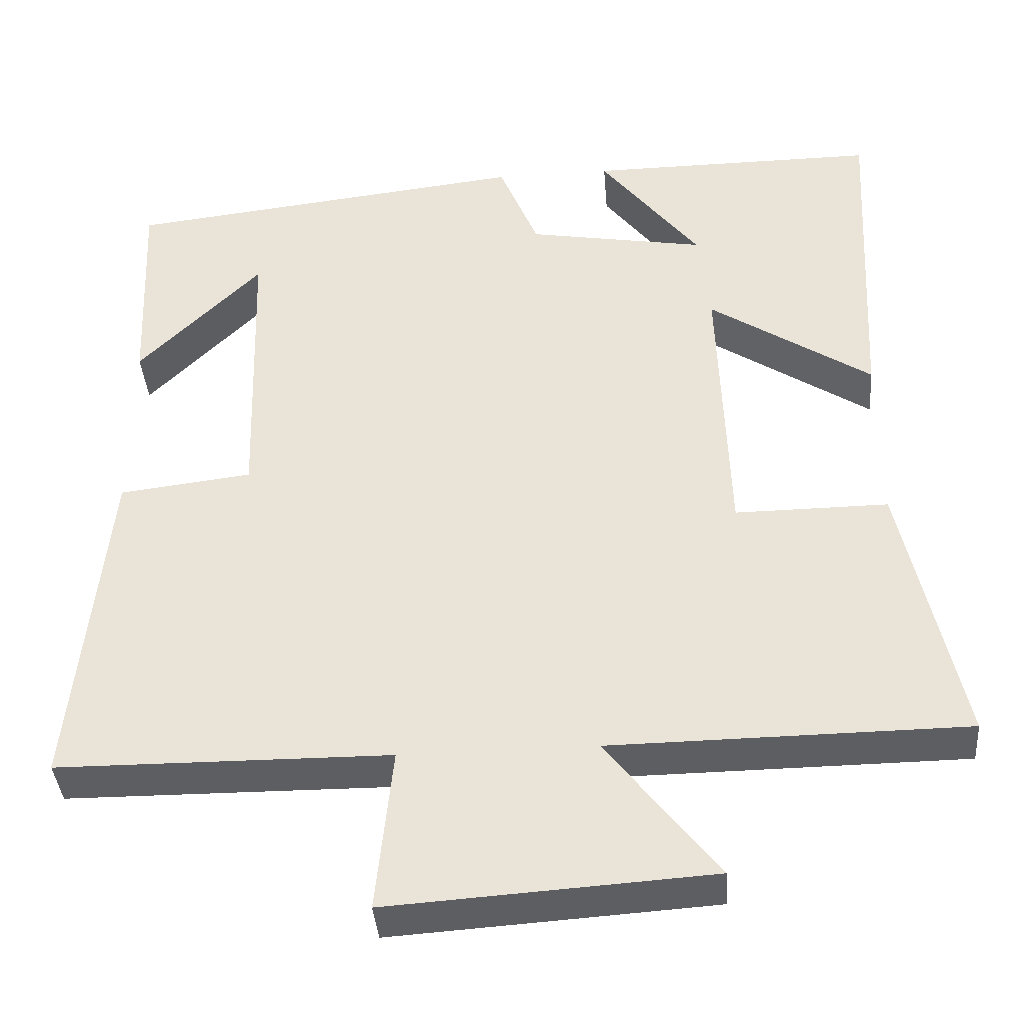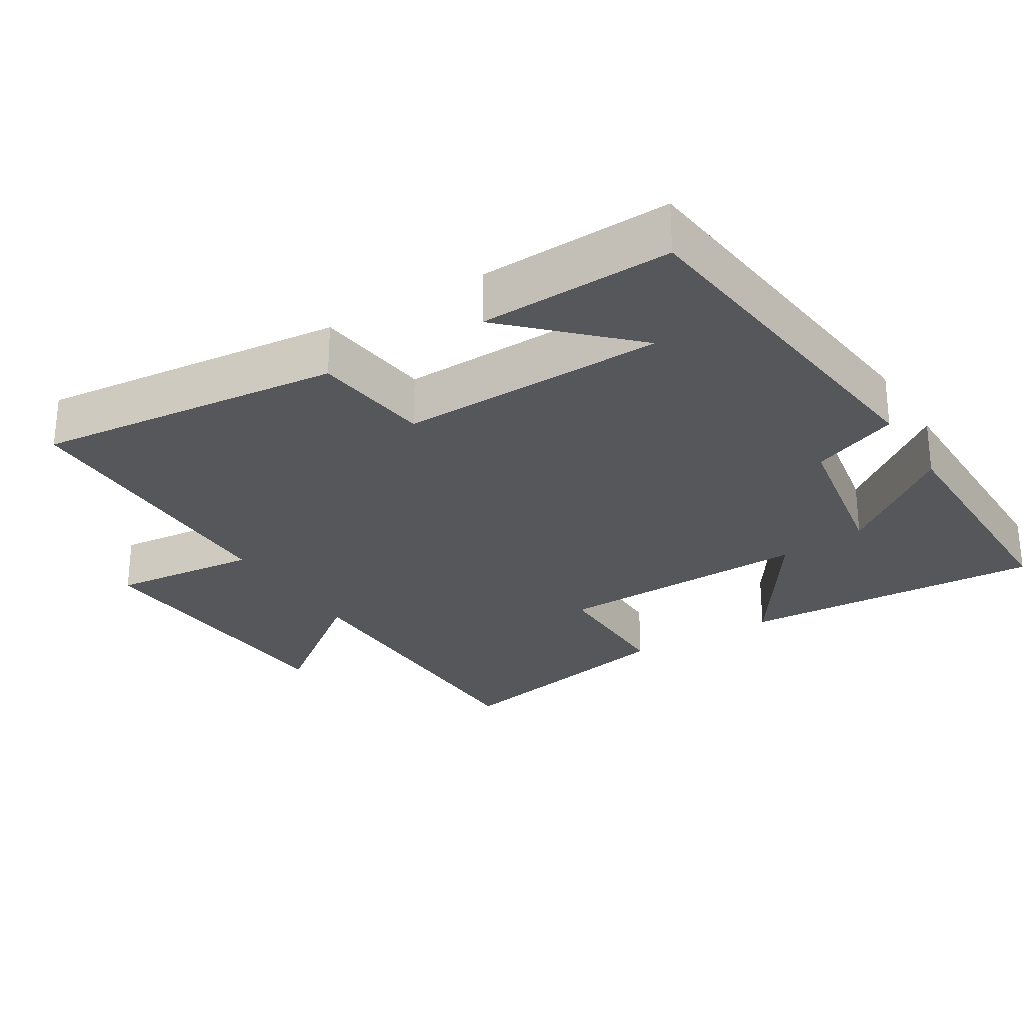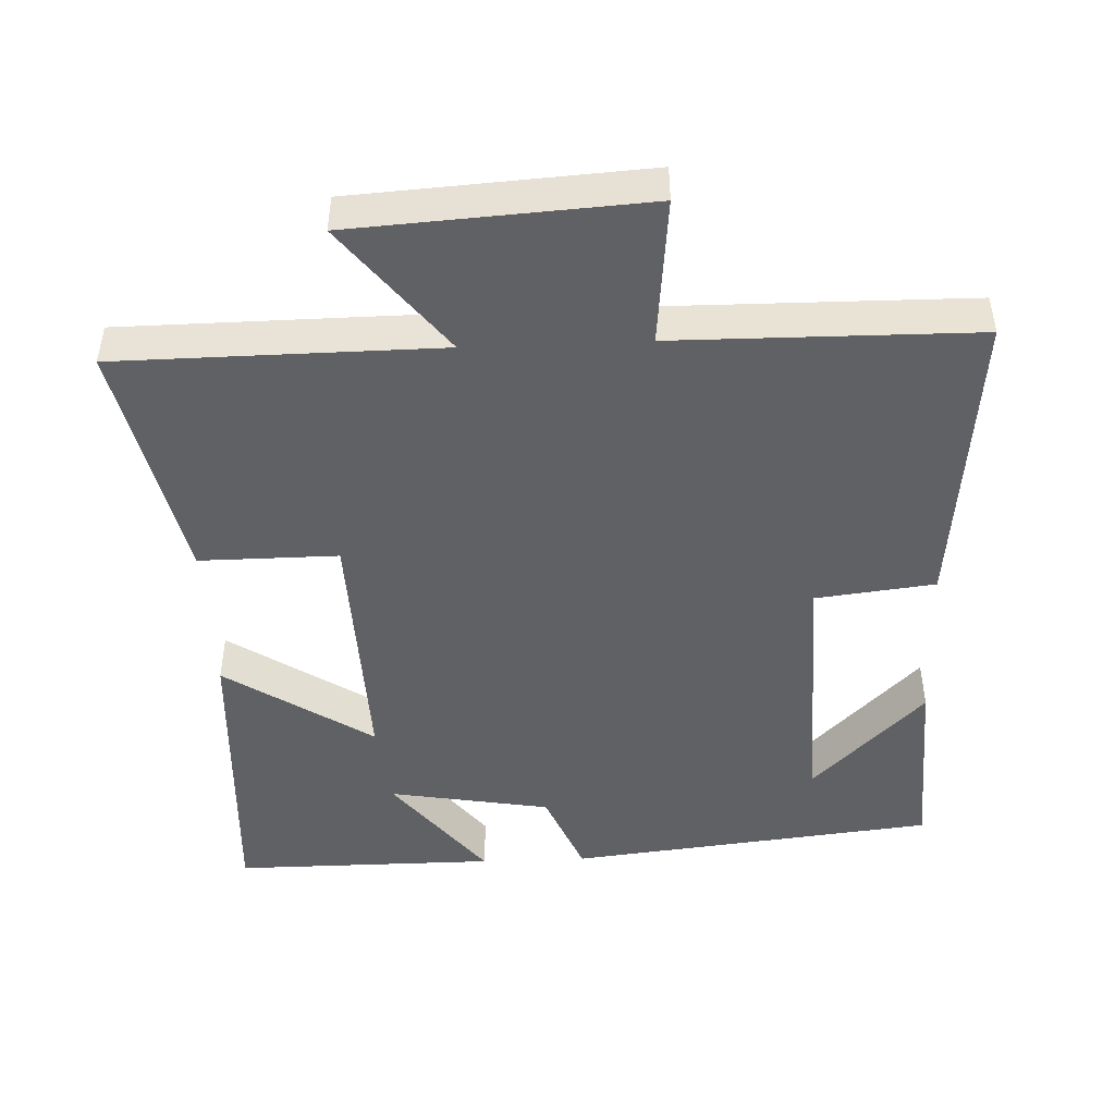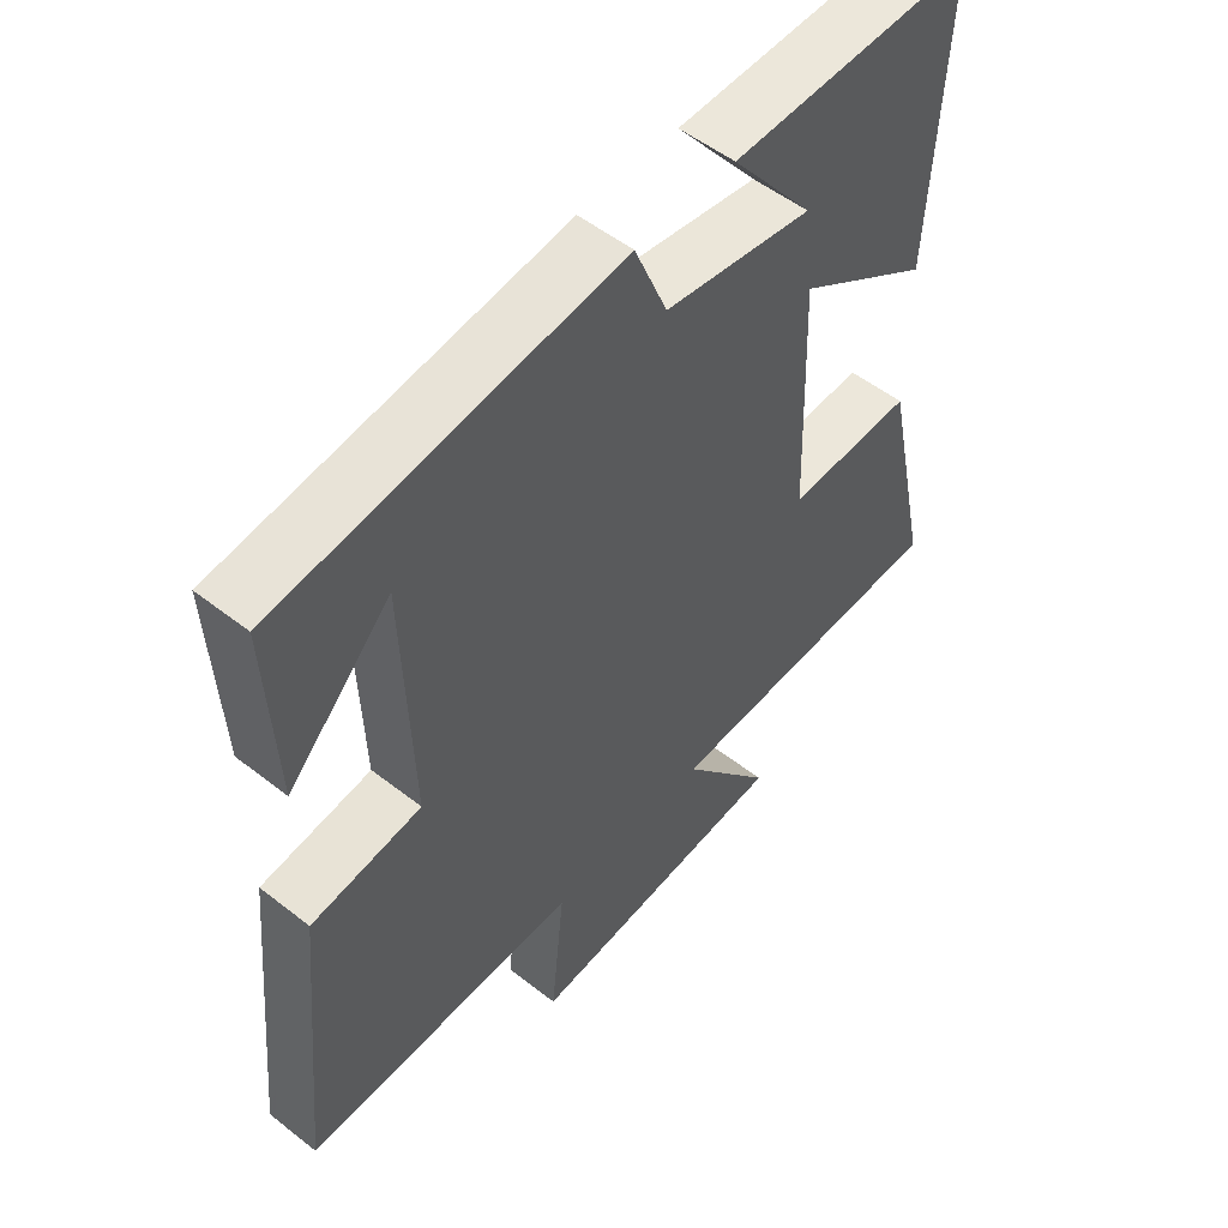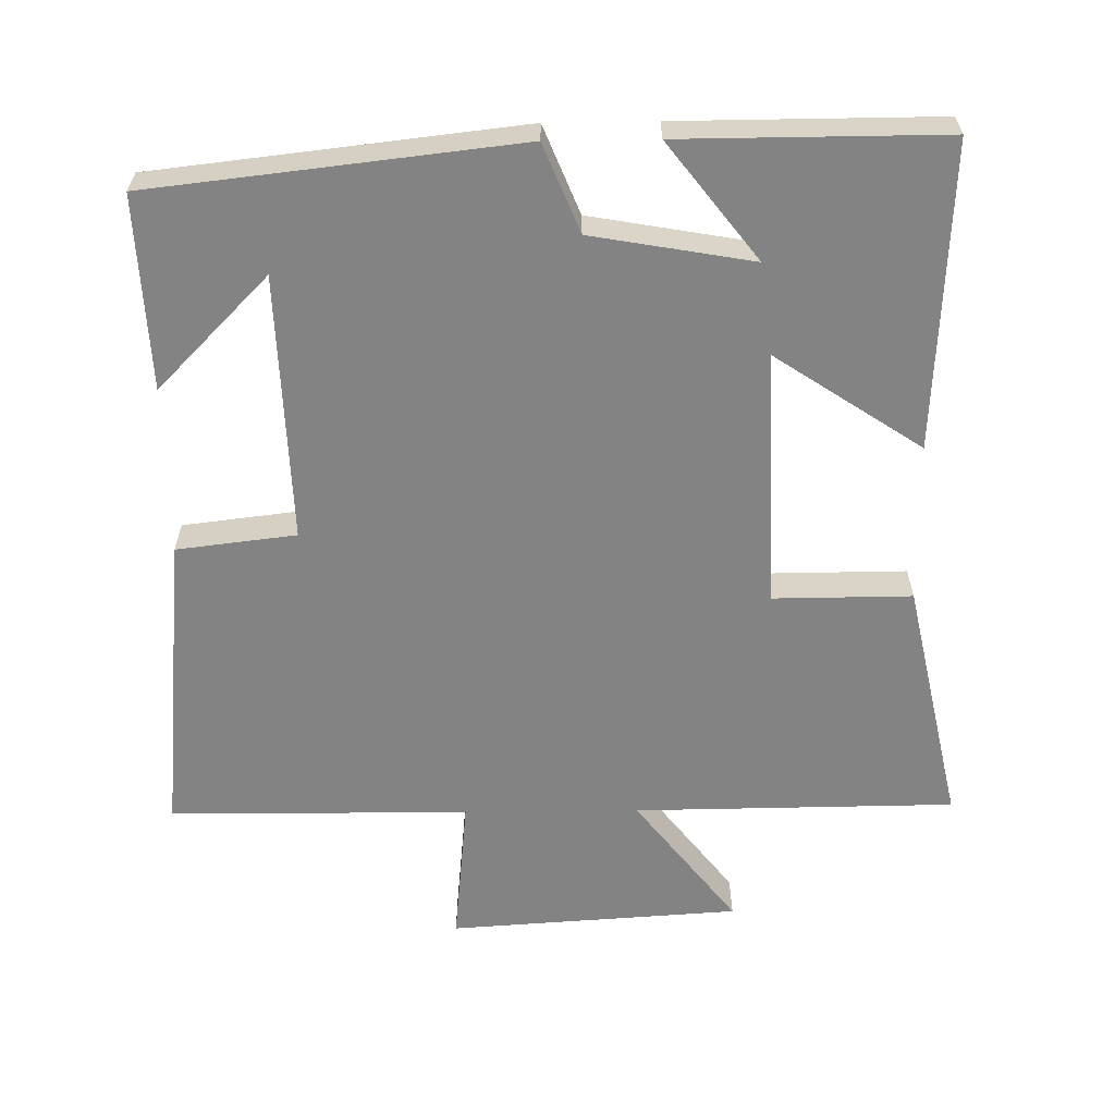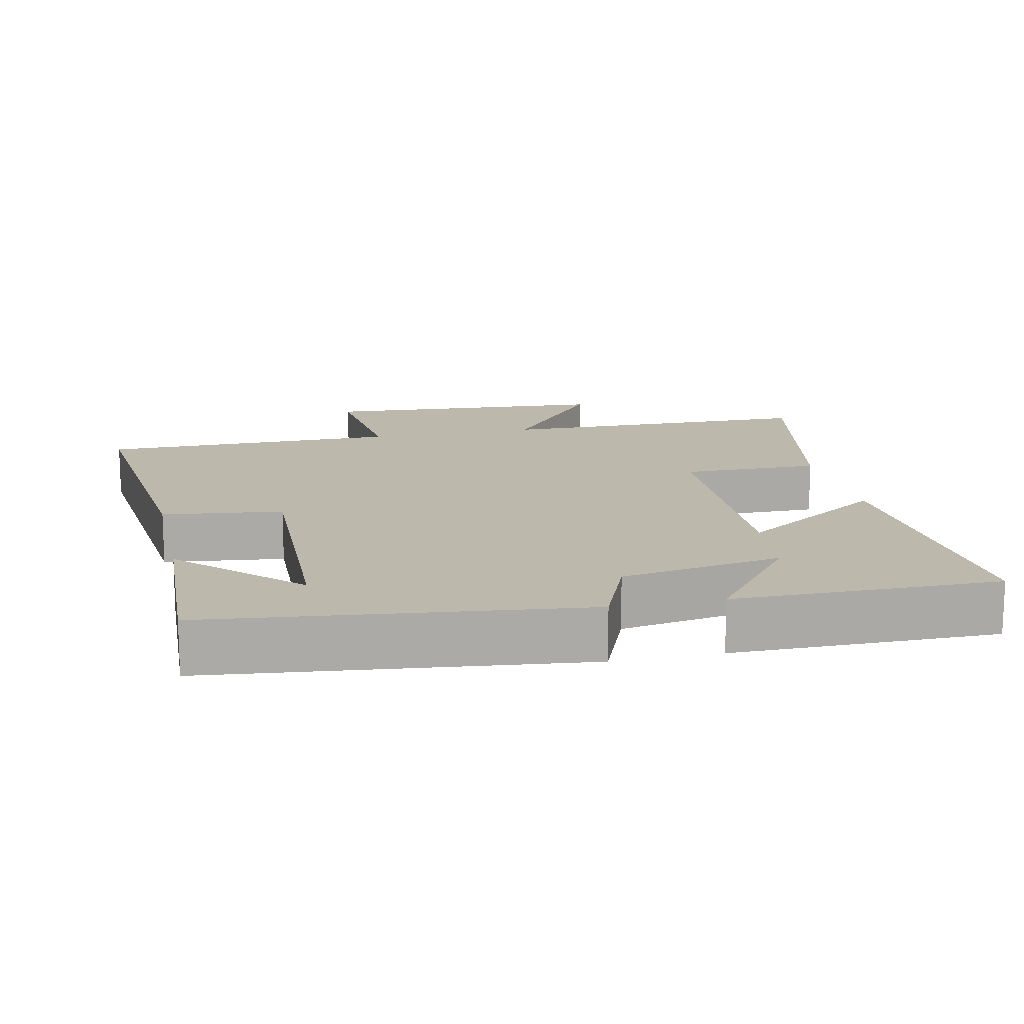
<metadata>
{"format":"obj","ext":"obj","renderer":"f3d","projection":"perspective","resolution":1024,"background":"white","views":[{"elev":-39.2,"azim":4.6,"up":"+Z"},{"elev":-27.2,"azim":-58.4,"up":"+Y"},{"elev":-46.6,"azim":-177.6,"up":"+Y"},{"elev":53.2,"azim":-50.1,"up":"+Z"},{"elev":-61.2,"azim":0.8,"up":"+Y"},{"elev":14.6,"azim":-12.4,"up":"+Y"}]}
</metadata>
<code>
v -0.543 0.07 -0.496
v -0.5 0.07 -0.065
v -0.332 0.07 -0.045
v -0.344 0.07 0.329
v -0.5 0.07 0.171
v -0.512 0.07 0.442
v 0.003 0.07 0.5
v 0.053 0.07 0.377
v 0.279 0.07 0.337
v 0.153 0.07 0.5
v 0.522 0.07 0.501
v 0.5 0.07 0.073
v 0.294 0.07 0.21
v 0.306 0.07 -0.152
v 0.5 0.07 -0.151
v 0.574 0.07 -0.496
v 0.124 0.07 -0.5
v 0.265 0.07 -0.682
v -0.143 0.07 -0.708
v -0.122 0.07 -0.5
v -0.543 0 -0.496
v -0.5 0 -0.065
v -0.332 0 -0.045
v -0.344 0 0.329
v -0.5 0 0.171
v -0.512 0 0.442
v 0.003 0 0.5
v 0.053 0 0.377
v 0.279 0 0.337
v 0.153 0 0.5
v 0.522 0 0.501
v 0.5 0 0.073
v 0.294 0 0.21
v 0.306 0 -0.152
v 0.5 0 -0.151
v 0.574 0 -0.496
v 0.124 0 -0.5
v 0.265 0 -0.682
v -0.143 0 -0.708
v -0.122 0 -0.5
f 17 18 19 20
f 14 15 16 17
f 13 14 17 20
f 11 12 13
f 9 10 11
f 9 11 13
f 8 9 13 20
f 4 5 6
f 4 6 7 8
f 20 1 2 3
f 3 4 8 20
f 40 39 38 37
f 37 36 35 34
f 40 37 34 33
f 33 32 31
f 31 30 29
f 33 31 29
f 40 33 29 28
f 26 25 24
f 28 27 26 24
f 23 22 21 40
f 40 28 24 23
f 1 21 22 2
f 2 22 23 3
f 3 23 24 4
f 4 24 25 5
f 5 25 26 6
f 6 26 27 7
f 7 27 28 8
f 8 28 29 9
f 9 29 30 10
f 10 30 31 11
f 11 31 32 12
f 12 32 33 13
f 13 33 34 14
f 14 34 35 15
f 15 35 36 16
f 16 36 37 17
f 17 37 38 18
f 18 38 39 19
f 19 39 40 20
f 20 40 21 1

</code>
